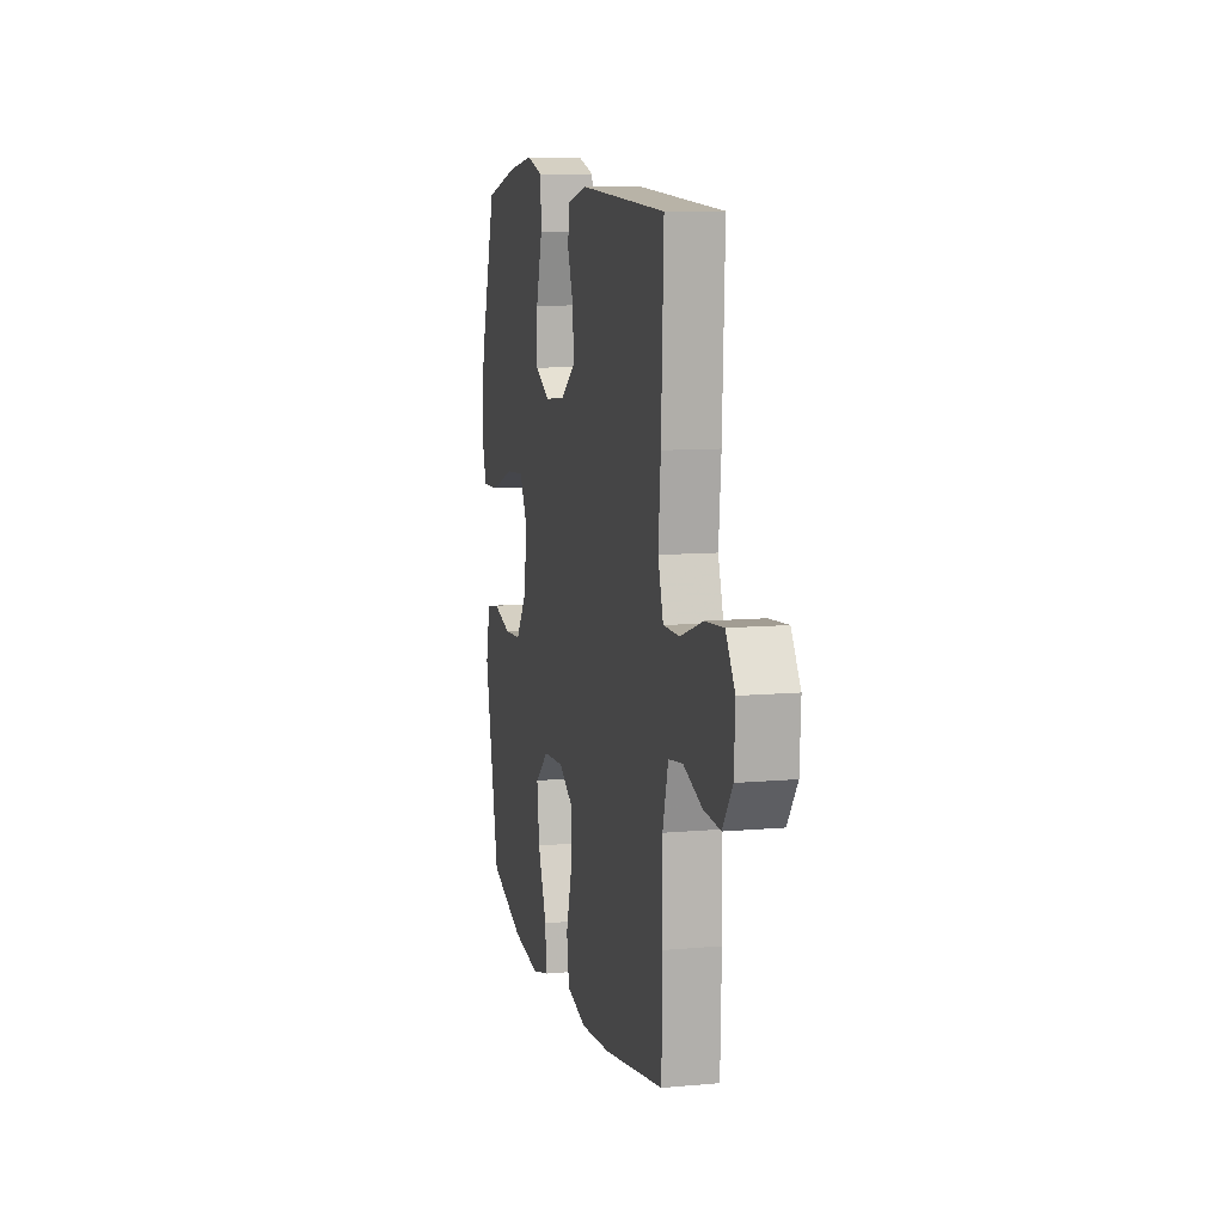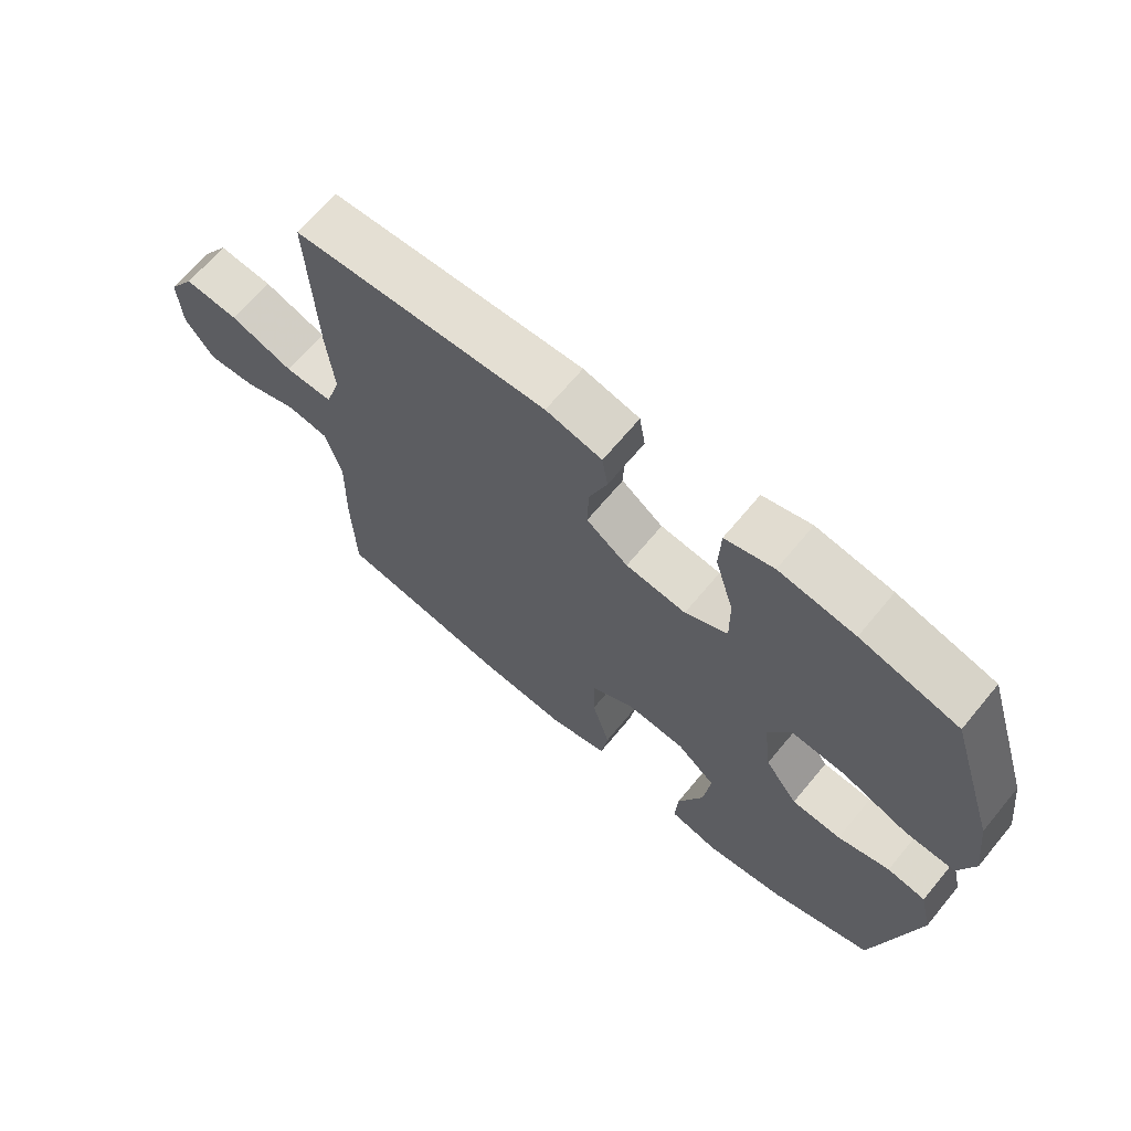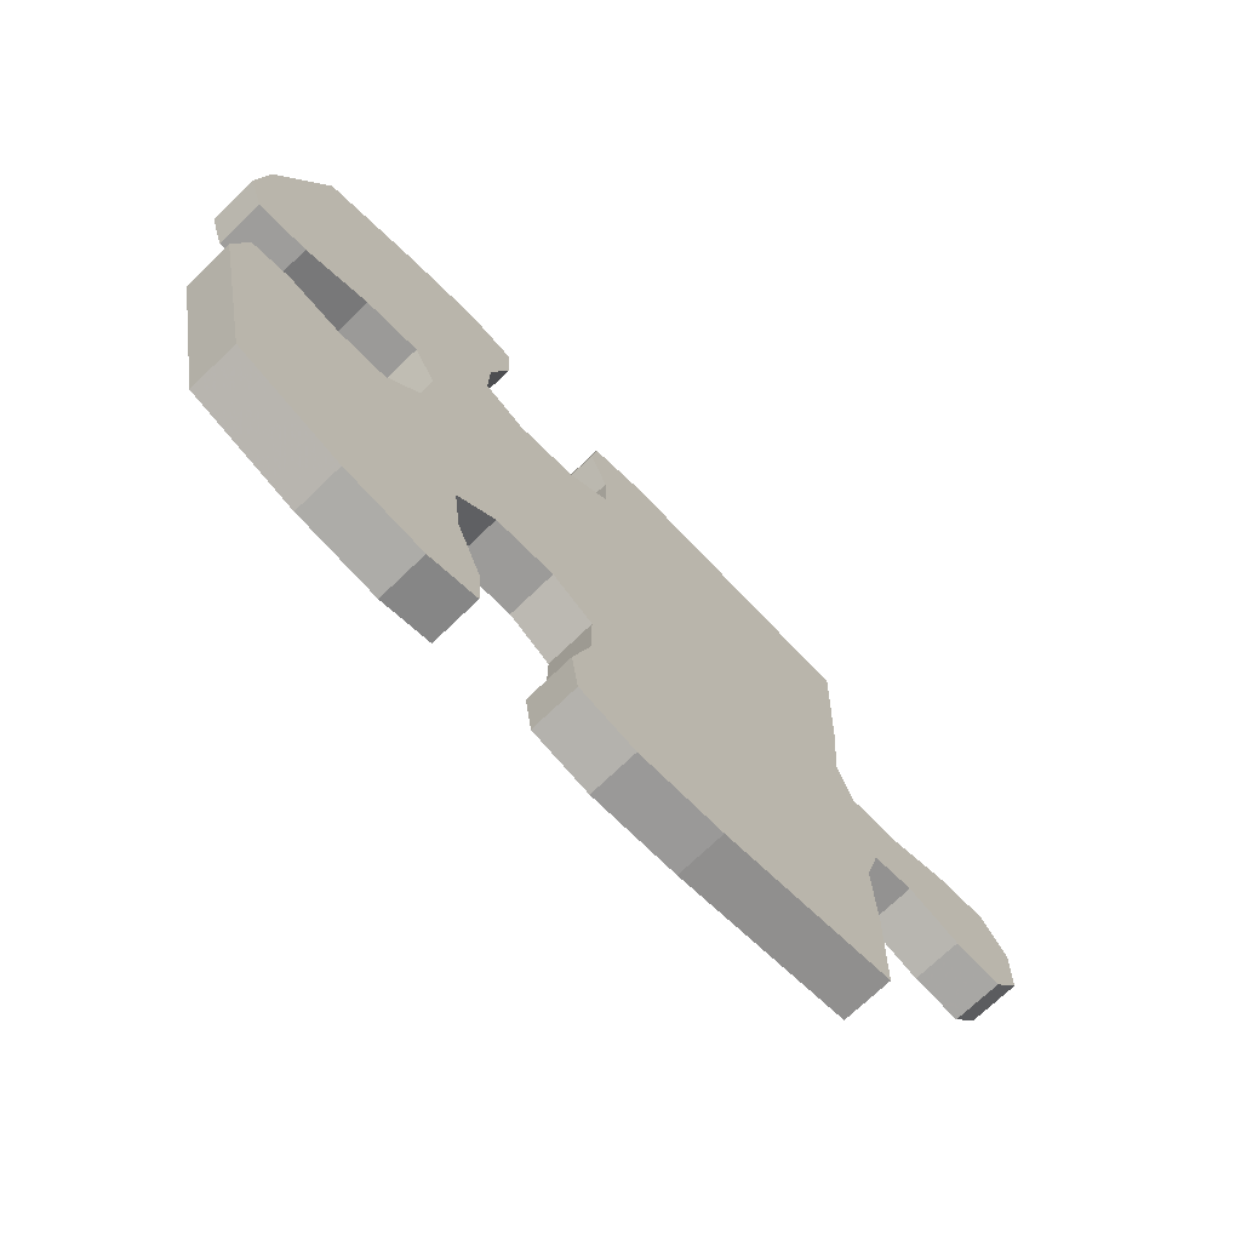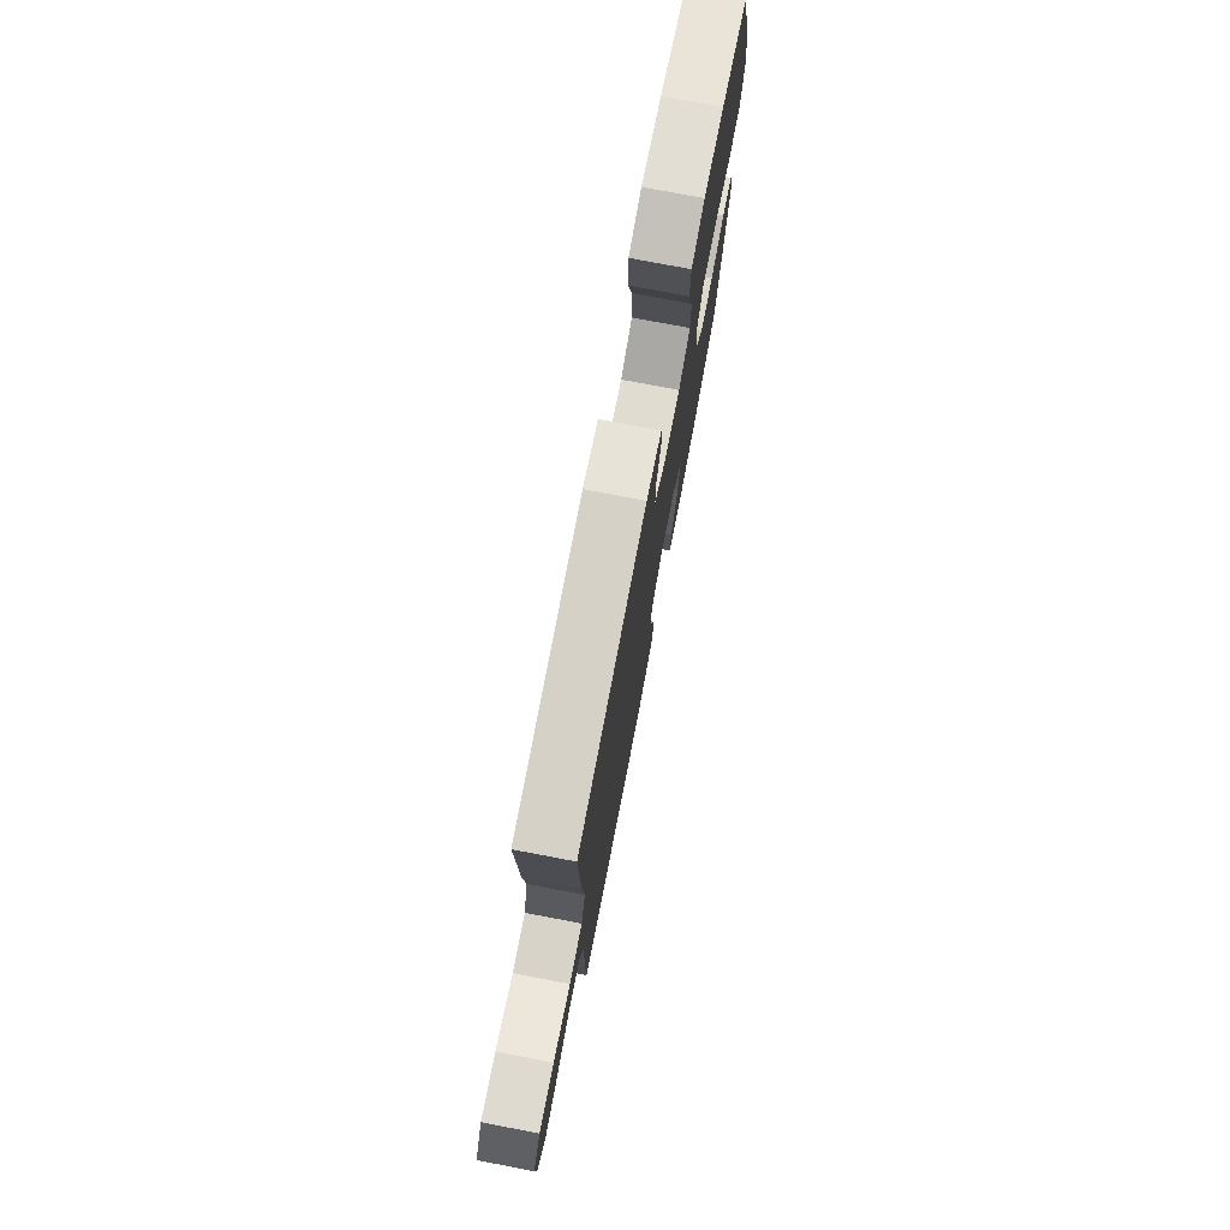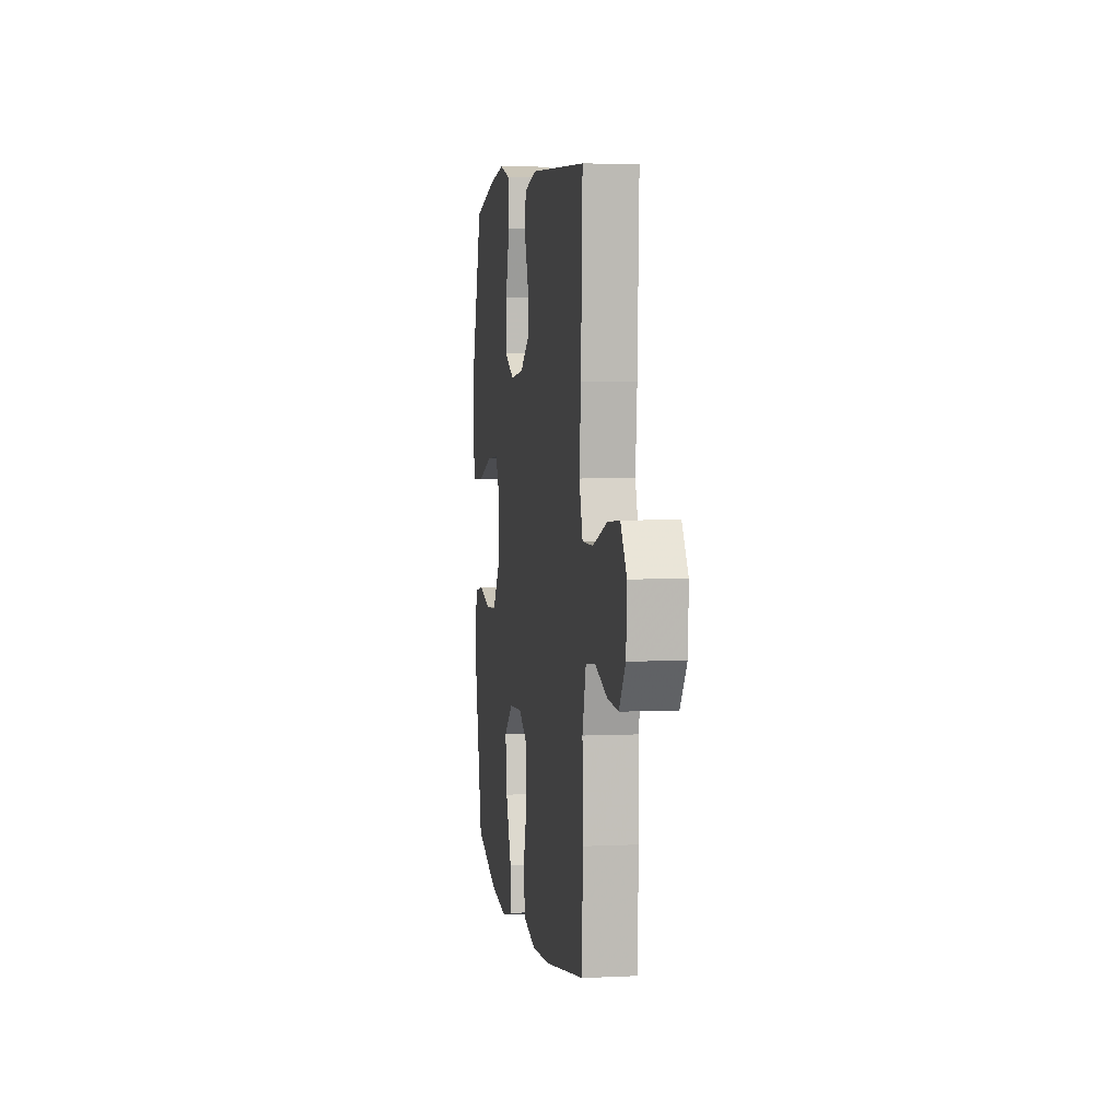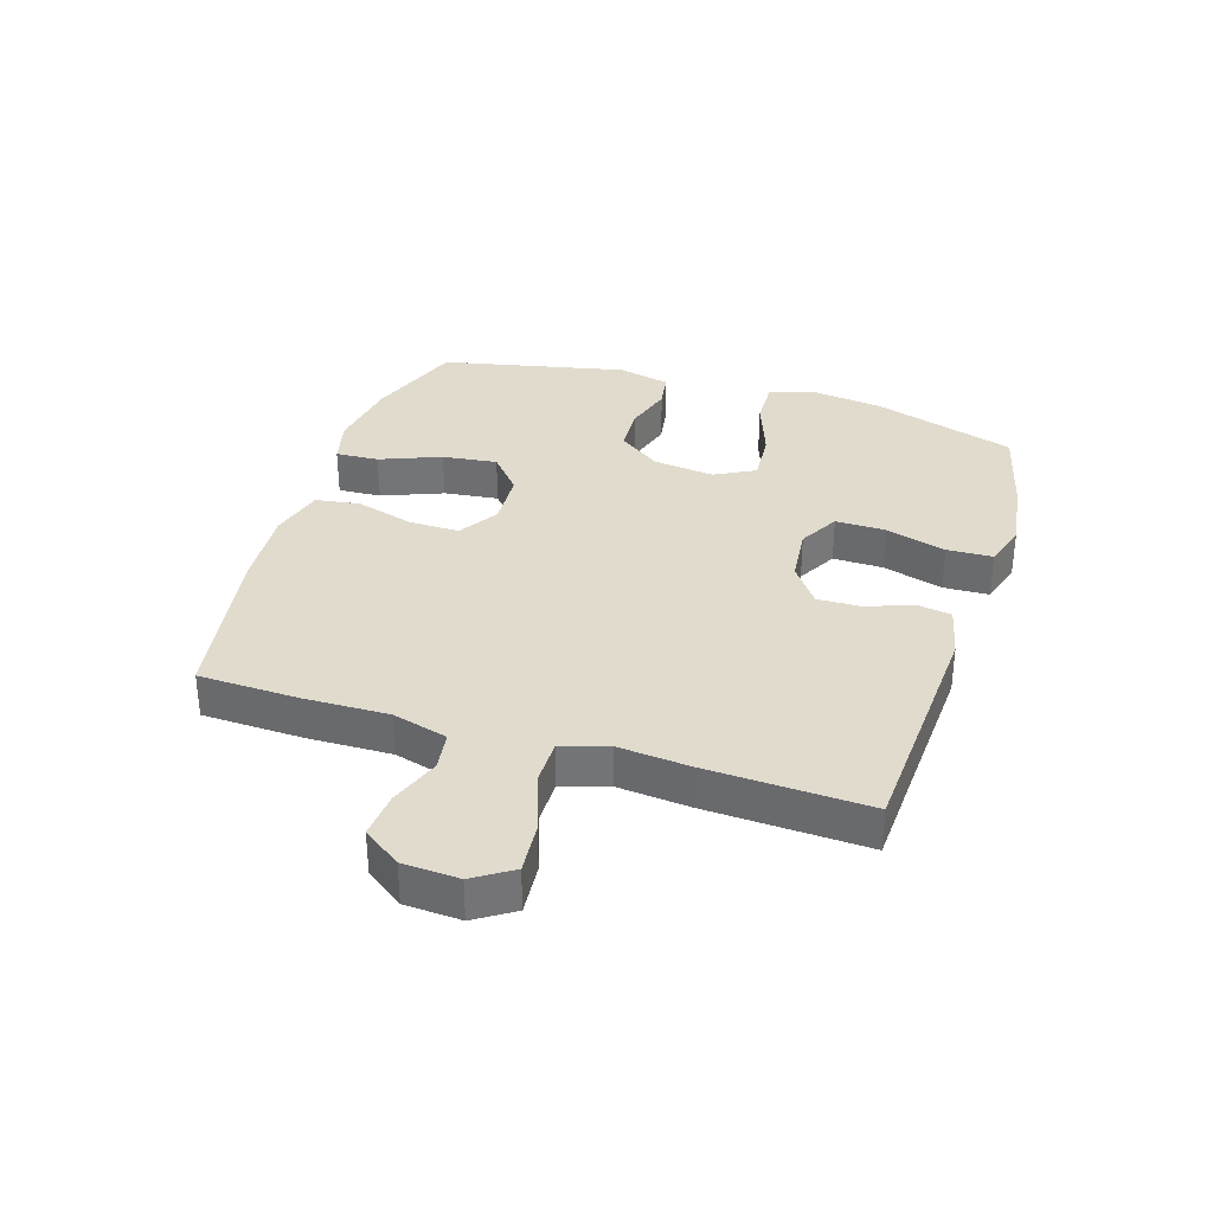
<metadata>
{"format":"obj","ext":"obj","renderer":"f3d","projection":"perspective","resolution":1024,"background":"white","views":[{"elev":9.7,"azim":-103.3,"up":"+Z"},{"elev":67.2,"azim":39.7,"up":"+Z"},{"elev":-71.9,"azim":134.0,"up":"+Z"},{"elev":75.8,"azim":-79.2,"up":"+Z"},{"elev":4.3,"azim":-99.0,"up":"+Z"},{"elev":33.9,"azim":-72.4,"up":"+Y"}]}
</metadata>
<code>
v 0.5 0.07 0.5
v 0.574 0.07 0.265
v 0.589 0.07 0.147
v 0.565 0.07 0.073
v 0.487 0.07 0.076
v 0.385 0.07 0.113
v 0.3 0.07 0.119
v 0.265 0.07 0.053
v 0.277 0.07 -0.047
v 0.328 0.07 -0.118
v 0.405 0.07 -0.122
v 0.486 0.07 -0.098
v 0.546 0.07 -0.108
v 0.566 0.07 -0.195
v 0.5 0.07 -0.5
v 0.341 0.07 -0.558
v 0.218 0.07 -0.576
v 0.142 0.07 -0.557
v 0.146 0.07 -0.486
v 0.186 0.07 -0.386
v 0.197 0.07 -0.296
v 0.136 0.07 -0.244
v 0.043 0.07 -0.239
v -0.022 0.07 -0.28
v -0.021 0.07 -0.363
v 0.007 0.07 -0.459
v -0.004 0.07 -0.532
v -0.094 0.07 -0.556
v -0.229 0.07 -0.546
v -0.5 0.07 -0.5
v -0.505 0.07 -0.334
v -0.502 0.07 -0.197
v -0.527 0.07 -0.106
v -0.591 0.07 -0.097
v -0.675 0.07 -0.128
v -0.75 0.07 -0.134
v -0.794 0.07 -0.072
v -0.799 0.07 0.02
v -0.758 0.07 0.083
v -0.674 0.07 0.076
v -0.576 0.07 0.042
v -0.502 0.07 0.042
v -0.478 0.07 0.118
v -0.489 0.07 0.237
v -0.5 0.07 0.5
v -0.107 0.07 0.521
v -0.02 0.07 0.501
v -0.011 0.07 0.445
v -0.039 0.07 0.369
v -0.041 0.07 0.297
v 0.024 0.07 0.25
v 0.118 0.07 0.24
v 0.184 0.07 0.276
v 0.183 0.07 0.359
v 0.154 0.07 0.458
v 0.157 0.07 0.533
v 0.232 0.07 0.555
v 0.349 0.07 0.538
v 0.5 0 0.5
v 0.574 0 0.265
v 0.589 0 0.147
v 0.565 0 0.073
v 0.487 0 0.076
v 0.385 0 0.113
v 0.3 0 0.119
v 0.265 0 0.053
v 0.277 0 -0.047
v 0.328 0 -0.118
v 0.405 0 -0.122
v 0.486 0 -0.098
v 0.546 0 -0.108
v 0.566 0 -0.195
v 0.5 0 -0.5
v 0.341 0 -0.558
v 0.218 0 -0.576
v 0.142 0 -0.557
v 0.146 0 -0.486
v 0.186 0 -0.386
v 0.197 0 -0.296
v 0.136 0 -0.244
v 0.043 0 -0.239
v -0.022 0 -0.28
v -0.021 0 -0.363
v 0.007 0 -0.459
v -0.004 0 -0.532
v -0.094 0 -0.556
v -0.229 0 -0.546
v -0.5 0 -0.5
v -0.505 0 -0.334
v -0.502 0 -0.197
v -0.527 0 -0.106
v -0.591 0 -0.097
v -0.675 0 -0.128
v -0.75 0 -0.134
v -0.794 0 -0.072
v -0.799 0 0.02
v -0.758 0 0.083
v -0.674 0 0.076
v -0.576 0 0.042
v -0.502 0 0.042
v -0.478 0 0.118
v -0.489 0 0.237
v -0.5 0 0.5
v -0.107 0 0.521
v -0.02 0 0.501
v -0.011 0 0.445
v -0.039 0 0.369
v -0.041 0 0.297
v 0.024 0 0.25
v 0.118 0 0.24
v 0.184 0 0.276
v 0.183 0 0.359
v 0.154 0 0.458
v 0.157 0 0.533
v 0.232 0 0.555
v 0.349 0 0.538
f 54 55 56 57
f 53 54 57 58
f 46 47 48 49
f 46 49 50
f 43 44 45 46
f 42 43 46 50
f 38 39 40 41
f 38 41 42
f 37 38 42
f 34 35 36 37
f 34 37 42
f 33 34 42 50
f 29 30 31 32
f 25 26 27 28
f 24 25 28 29
f 17 18 19 20
f 17 20 21
f 16 17 21
f 15 16 21
f 14 15 21 22
f 11 12 13 14
f 10 11 14 22
f 3 4 5 6
f 3 6 7
f 2 3 7
f 53 58 1 2
f 52 53 2 7
f 51 52 7 8
f 50 51 8 9
f 24 29 32 33
f 23 24 33 50
f 22 23 50
f 9 10 22 50
f 115 114 113 112
f 116 115 112 111
f 107 106 105 104
f 108 107 104
f 104 103 102 101
f 108 104 101 100
f 99 98 97 96
f 100 99 96
f 100 96 95
f 95 94 93 92
f 100 95 92
f 108 100 92 91
f 90 89 88 87
f 86 85 84 83
f 87 86 83 82
f 78 77 76 75
f 79 78 75
f 79 75 74
f 79 74 73
f 80 79 73 72
f 72 71 70 69
f 80 72 69 68
f 64 63 62 61
f 65 64 61
f 65 61 60
f 60 59 116 111
f 65 60 111 110
f 66 65 110 109
f 67 66 109 108
f 91 90 87 82
f 108 91 82 81
f 108 81 80
f 108 80 68 67
f 1 59 60 2
f 2 60 61 3
f 3 61 62 4
f 4 62 63 5
f 5 63 64 6
f 6 64 65 7
f 7 65 66 8
f 8 66 67 9
f 9 67 68 10
f 10 68 69 11
f 11 69 70 12
f 12 70 71 13
f 13 71 72 14
f 14 72 73 15
f 15 73 74 16
f 16 74 75 17
f 17 75 76 18
f 18 76 77 19
f 19 77 78 20
f 20 78 79 21
f 21 79 80 22
f 22 80 81 23
f 23 81 82 24
f 24 82 83 25
f 25 83 84 26
f 26 84 85 27
f 27 85 86 28
f 28 86 87 29
f 29 87 88 30
f 30 88 89 31
f 31 89 90 32
f 32 90 91 33
f 33 91 92 34
f 34 92 93 35
f 35 93 94 36
f 36 94 95 37
f 37 95 96 38
f 38 96 97 39
f 39 97 98 40
f 40 98 99 41
f 41 99 100 42
f 42 100 101 43
f 43 101 102 44
f 44 102 103 45
f 45 103 104 46
f 46 104 105 47
f 47 105 106 48
f 48 106 107 49
f 49 107 108 50
f 50 108 109 51
f 51 109 110 52
f 52 110 111 53
f 53 111 112 54
f 54 112 113 55
f 55 113 114 56
f 56 114 115 57
f 57 115 116 58
f 58 116 59 1

</code>
